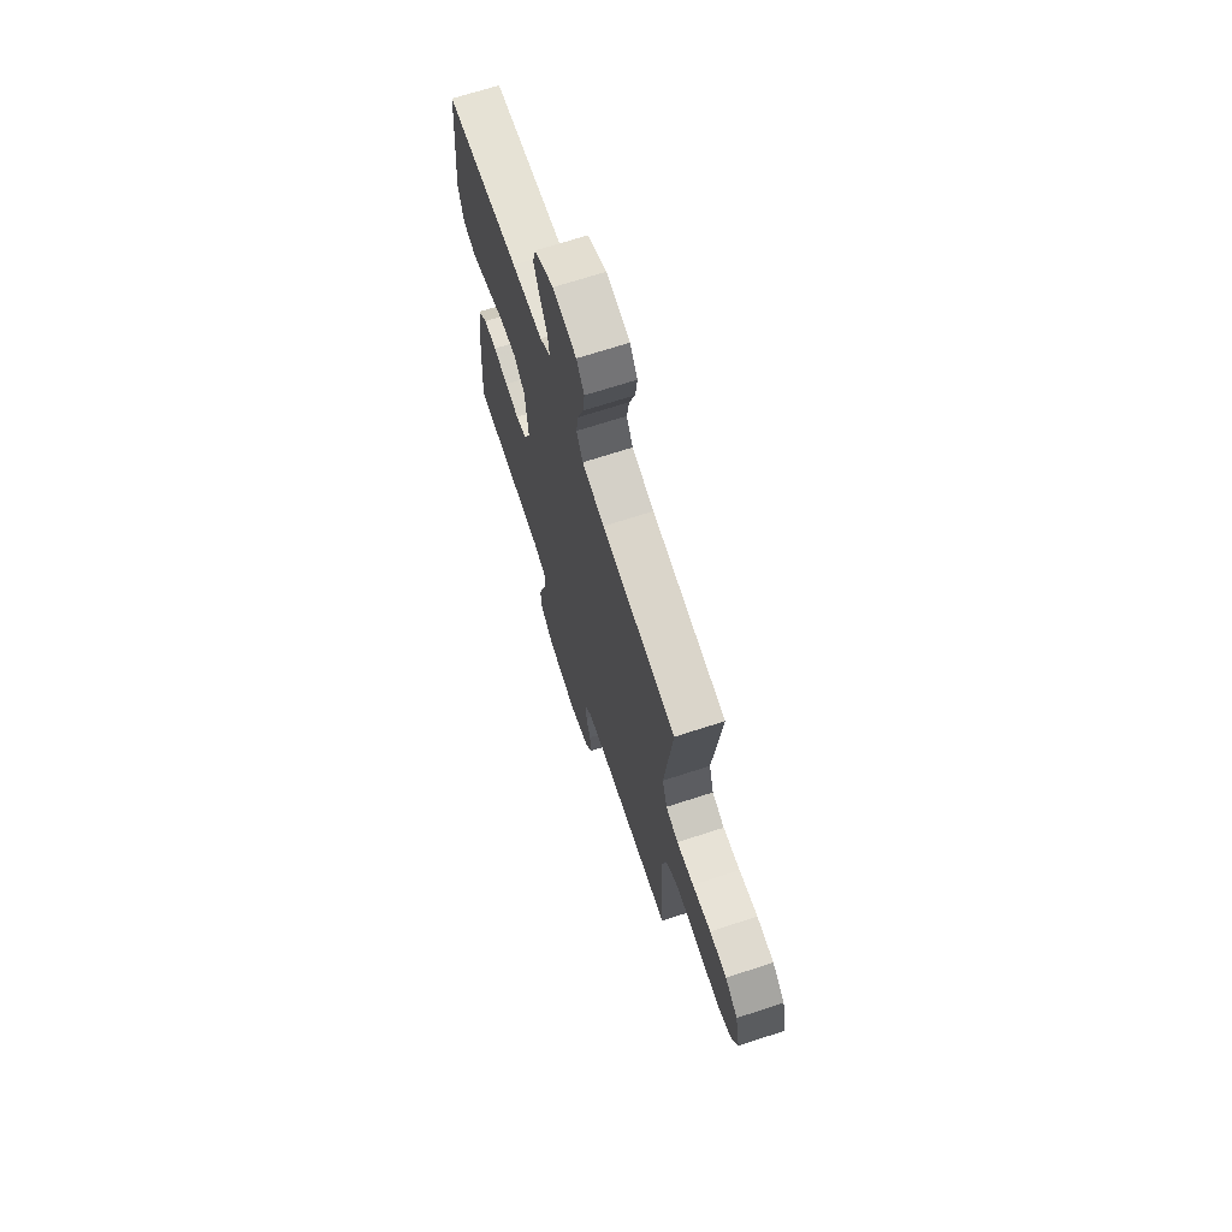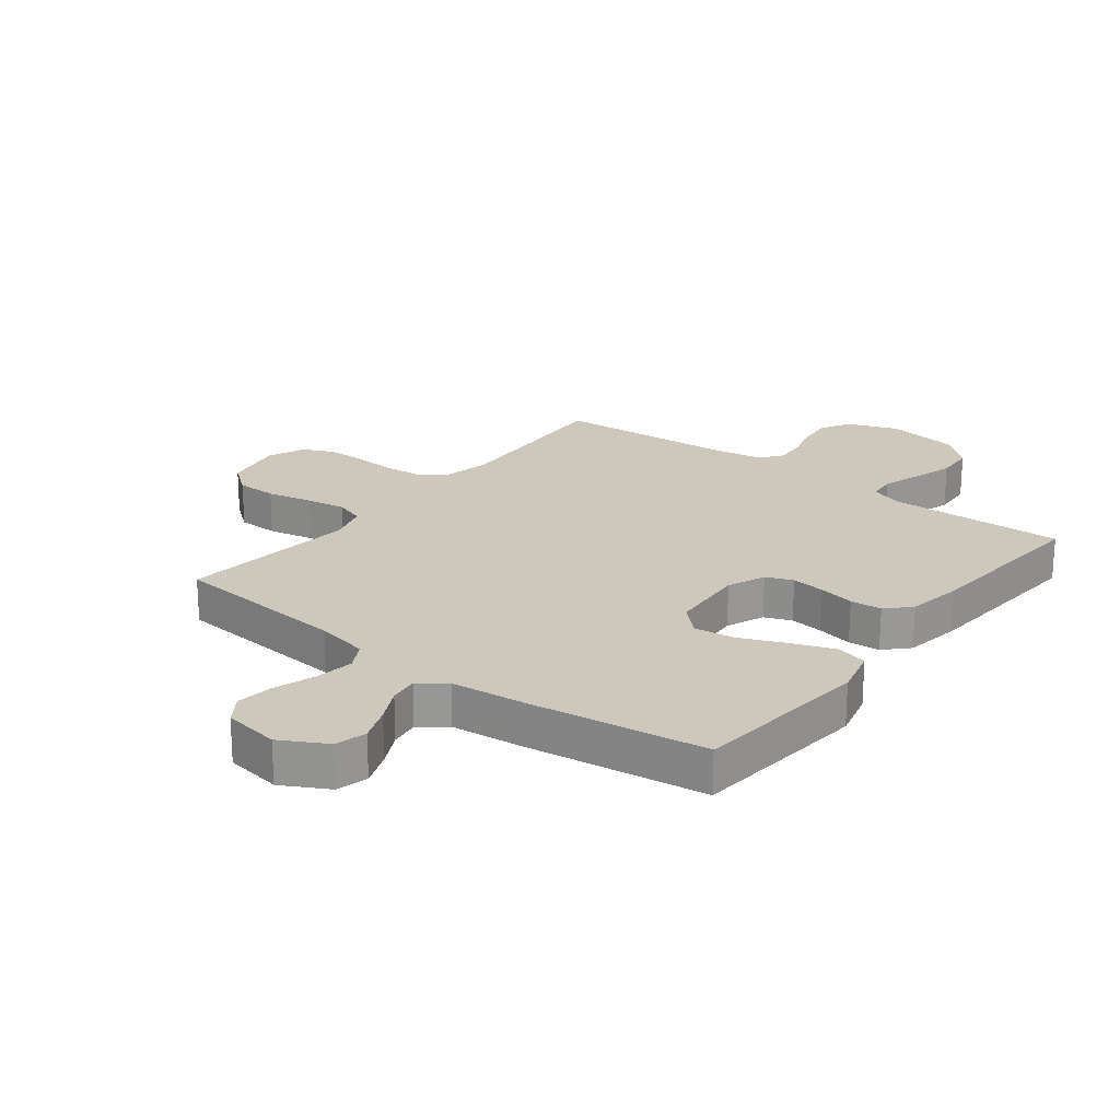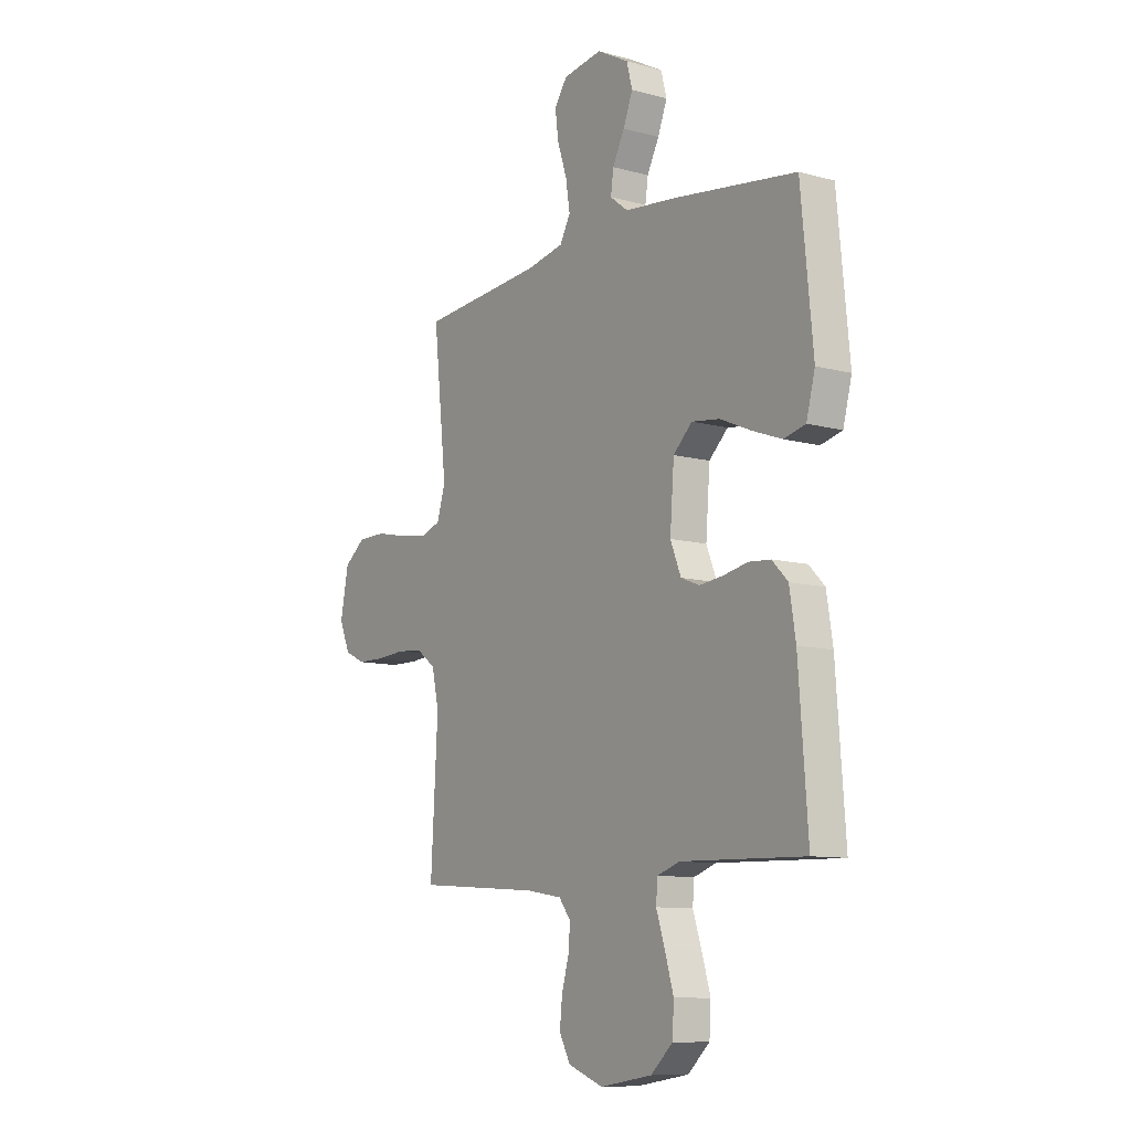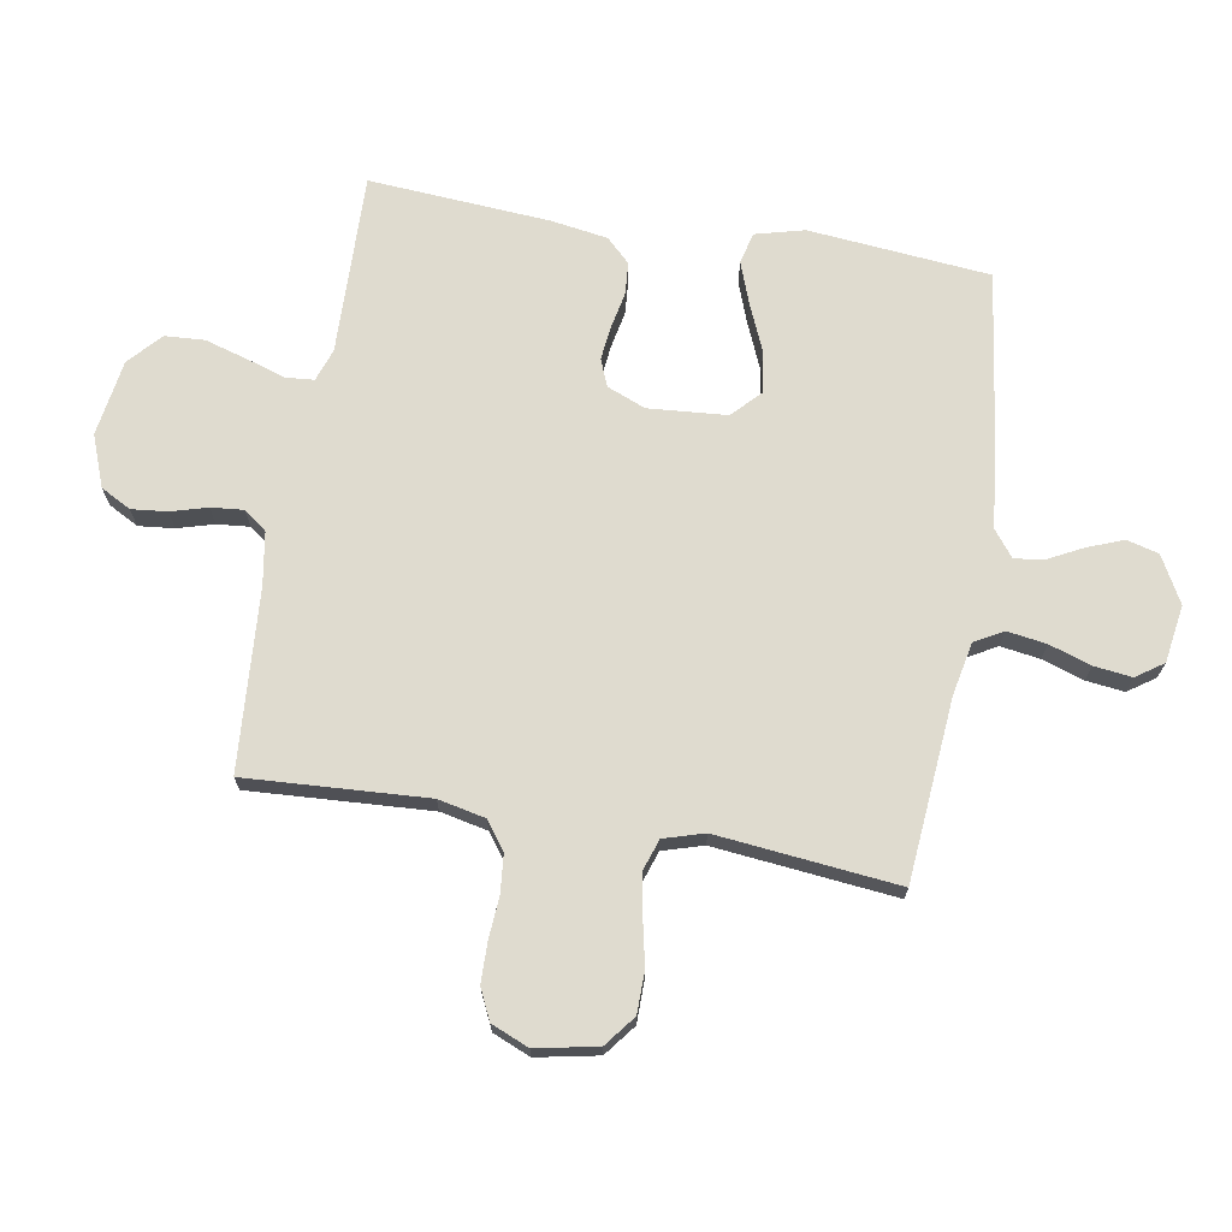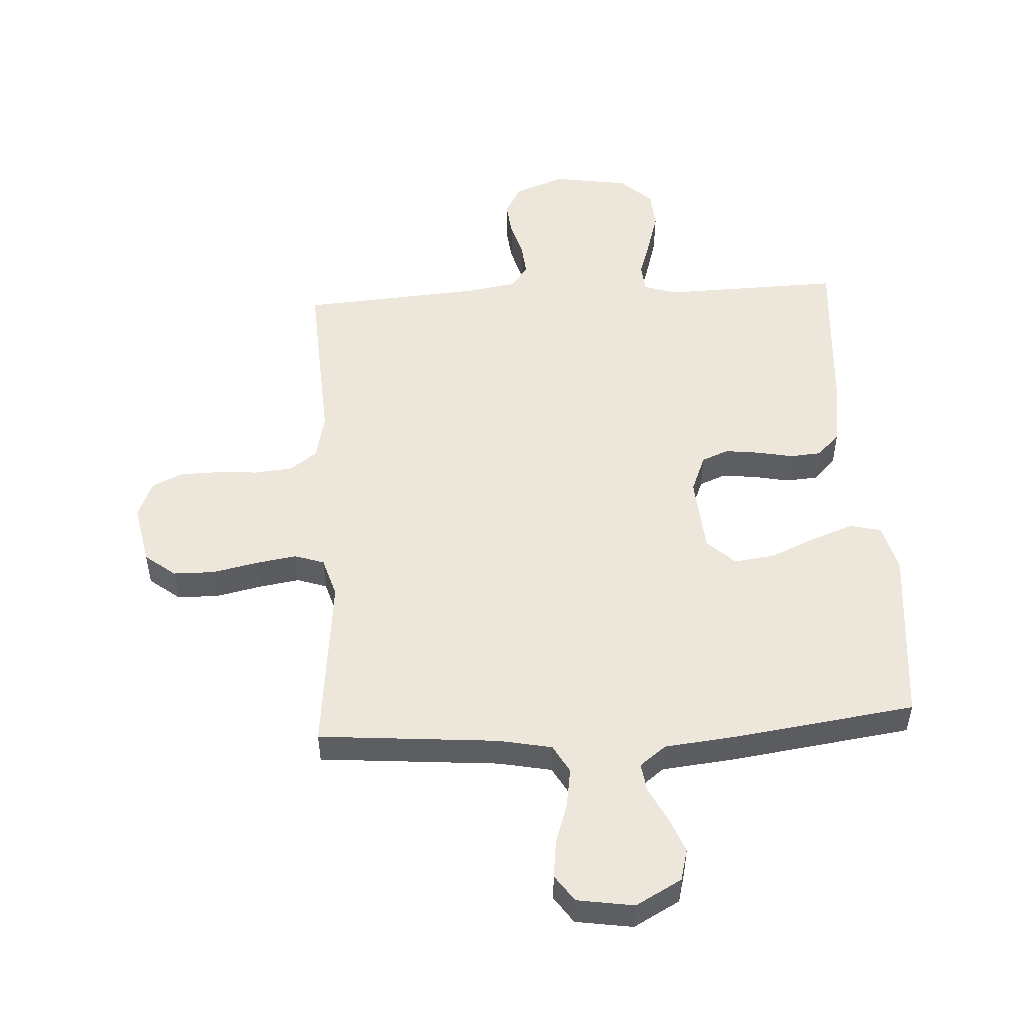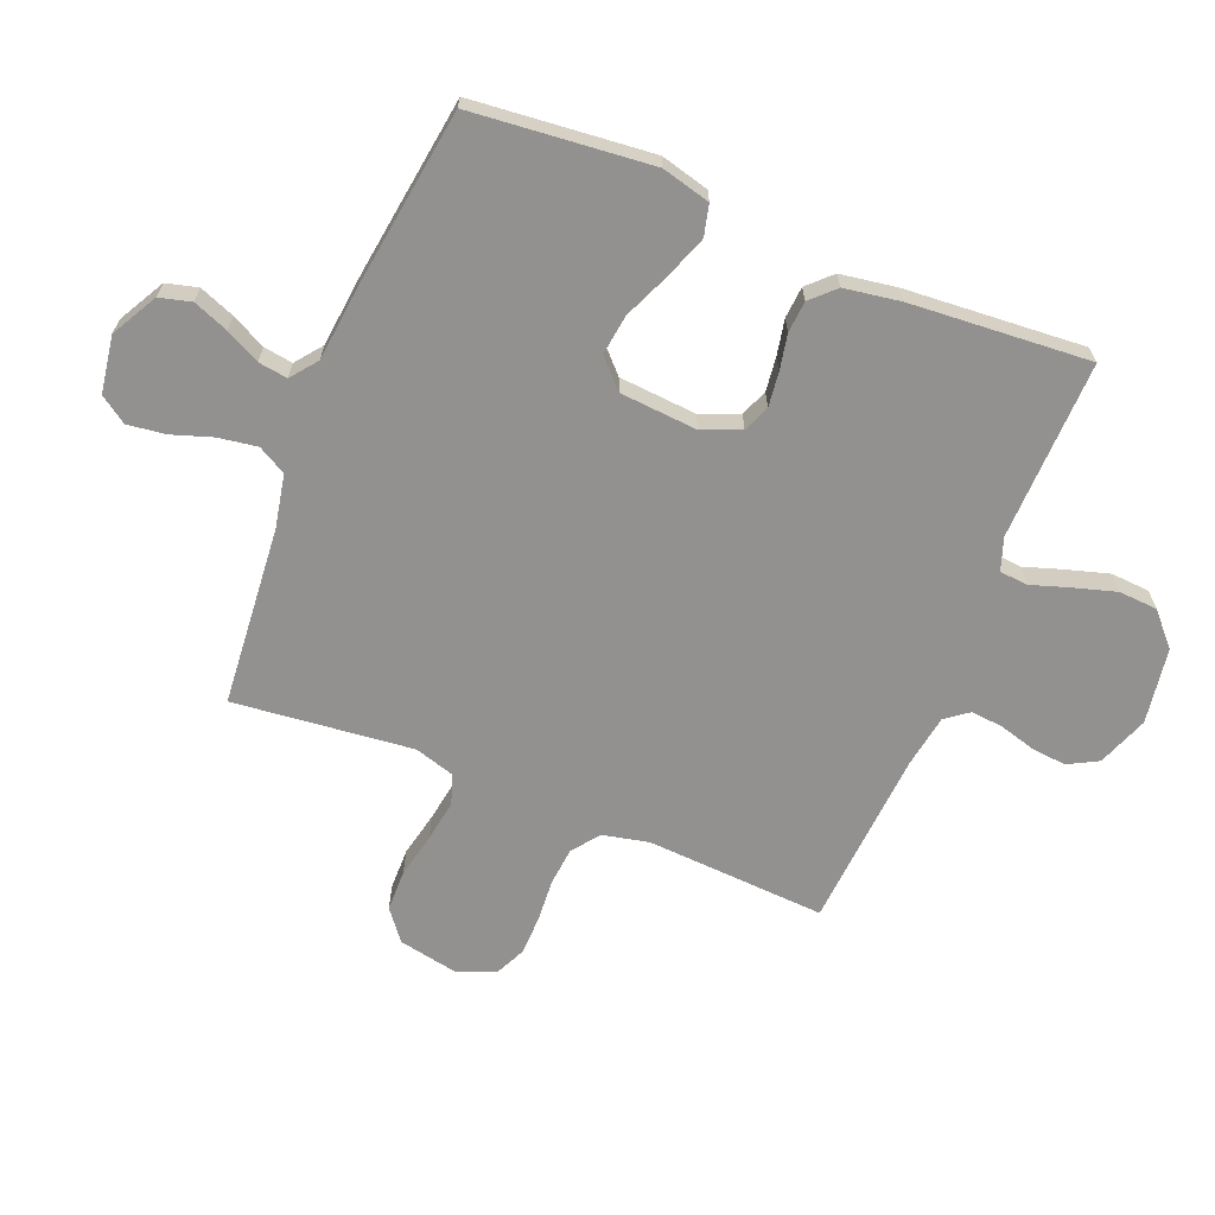
<metadata>
{"format":"obj","ext":"obj","renderer":"f3d","projection":"perspective","resolution":1024,"background":"white","views":[{"elev":69.9,"azim":-108.0,"up":"+Z"},{"elev":21.9,"azim":37.8,"up":"+Y"},{"elev":-10.0,"azim":55.0,"up":"+Z"},{"elev":70.4,"azim":-80.4,"up":"+Y"},{"elev":51.1,"azim":-3.4,"up":"+Y"},{"elev":-66.1,"azim":67.9,"up":"+Y"}]}
</metadata>
<code>
v -0.5 0.07 0.5
v -0.2 0.07 0.526
v -0.111 0.07 0.544
v -0.085 0.07 0.591
v -0.095 0.07 0.656
v -0.118 0.07 0.725
v -0.126 0.07 0.788
v -0.095 0.07 0.833
v 0 0.07 0.848
v 0.077 0.07 0.806
v 0.091 0.07 0.753
v 0.068 0.07 0.694
v 0.039 0.07 0.637
v 0.032 0.07 0.588
v 0.076 0.07 0.554
v 0.2 0.07 0.541
v 0.5 0.07 0.5
v 0.529 0.07 0.2
v 0.508 0.07 0.119
v 0.456 0.07 0.106
v 0.385 0.07 0.132
v 0.308 0.07 0.165
v 0.24 0.07 0.174
v 0.194 0.07 0.13
v 0.184 0.07 0
v 0.21 0.07 -0.064
v 0.255 0.07 -0.082
v 0.312 0.07 -0.075
v 0.372 0.07 -0.063
v 0.425 0.07 -0.067
v 0.463 0.07 -0.106
v 0.478 0.07 -0.2
v 0.5 0.07 -0.5
v 0.2 0.07 -0.493
v 0.146 0.07 -0.512
v 0.142 0.07 -0.559
v 0.163 0.07 -0.623
v 0.184 0.07 -0.694
v 0.18 0.07 -0.759
v 0.127 0.07 -0.808
v 0 0.07 -0.828
v -0.085 0.07 -0.796
v -0.112 0.07 -0.746
v -0.106 0.07 -0.687
v -0.089 0.07 -0.627
v -0.084 0.07 -0.573
v -0.113 0.07 -0.535
v -0.2 0.07 -0.521
v -0.5 0.07 -0.5
v -0.483 0.07 -0.2
v -0.5 0.07 -0.122
v -0.546 0.07 -0.088
v -0.609 0.07 -0.082
v -0.679 0.07 -0.087
v -0.745 0.07 -0.086
v -0.796 0.07 -0.062
v -0.822 0.07 0
v -0.802 0.07 0.102
v -0.751 0.07 0.142
v -0.682 0.07 0.143
v -0.607 0.07 0.127
v -0.538 0.07 0.116
v -0.488 0.07 0.133
v -0.468 0.07 0.2
v -0.5 0 0.5
v -0.2 0 0.526
v -0.111 0 0.544
v -0.085 0 0.591
v -0.095 0 0.656
v -0.118 0 0.725
v -0.126 0 0.788
v -0.095 0 0.833
v 0 0 0.848
v 0.077 0 0.806
v 0.091 0 0.753
v 0.068 0 0.694
v 0.039 0 0.637
v 0.032 0 0.588
v 0.076 0 0.554
v 0.2 0 0.541
v 0.5 0 0.5
v 0.529 0 0.2
v 0.508 0 0.119
v 0.456 0 0.106
v 0.385 0 0.132
v 0.308 0 0.165
v 0.24 0 0.174
v 0.194 0 0.13
v 0.184 0 0
v 0.21 0 -0.064
v 0.255 0 -0.082
v 0.312 0 -0.075
v 0.372 0 -0.063
v 0.425 0 -0.067
v 0.463 0 -0.106
v 0.478 0 -0.2
v 0.5 0 -0.5
v 0.2 0 -0.493
v 0.146 0 -0.512
v 0.142 0 -0.559
v 0.163 0 -0.623
v 0.184 0 -0.694
v 0.18 0 -0.759
v 0.127 0 -0.808
v 0 0 -0.828
v -0.085 0 -0.796
v -0.112 0 -0.746
v -0.106 0 -0.687
v -0.089 0 -0.627
v -0.084 0 -0.573
v -0.113 0 -0.535
v -0.2 0 -0.521
v -0.5 0 -0.5
v -0.483 0 -0.2
v -0.5 0 -0.122
v -0.546 0 -0.088
v -0.609 0 -0.082
v -0.679 0 -0.087
v -0.745 0 -0.086
v -0.796 0 -0.062
v -0.822 0 0
v -0.802 0 0.102
v -0.751 0 0.142
v -0.682 0 0.143
v -0.607 0 0.127
v -0.538 0 0.116
v -0.488 0 0.133
v -0.468 0 0.2
f 58 59 60 61
f 58 61 62
f 57 58 62
f 56 57 62 63
f 53 54 55 56
f 52 53 56 63
f 48 49 50
f 47 48 50 51
f 42 43 44 45
f 42 45 46
f 41 42 46
f 40 41 46
f 39 40 46 47
f 36 37 38 39
f 31 32 33 34
f 31 34 35
f 28 29 30 31
f 27 28 31 35
f 26 27 35
f 25 26 35
f 19 20 21 22
f 17 18 19 22
f 15 16 17 22
f 14 15 22 23
f 10 11 12 13
f 8 9 10 13
f 8 13 14
f 5 6 7 8
f 4 5 8 14
f 3 4 14 23
f 64 1 2
f 51 52 63 64
f 36 39 47 51
f 25 35 36 51
f 24 25 51 64
f 23 24 64
f 2 3 23 64
f 125 124 123 122
f 126 125 122
f 126 122 121
f 127 126 121 120
f 120 119 118 117
f 127 120 117 116
f 114 113 112
f 115 114 112 111
f 109 108 107 106
f 110 109 106
f 110 106 105
f 110 105 104
f 111 110 104 103
f 103 102 101 100
f 98 97 96 95
f 99 98 95
f 95 94 93 92
f 99 95 92 91
f 99 91 90
f 99 90 89
f 86 85 84 83
f 86 83 82 81
f 86 81 80 79
f 87 86 79 78
f 77 76 75 74
f 77 74 73 72
f 78 77 72
f 72 71 70 69
f 78 72 69 68
f 87 78 68 67
f 66 65 128
f 128 127 116 115
f 115 111 103 100
f 115 100 99 89
f 128 115 89 88
f 128 88 87
f 128 87 67 66
f 1 65 66 2
f 2 66 67 3
f 3 67 68 4
f 4 68 69 5
f 5 69 70 6
f 6 70 71 7
f 7 71 72 8
f 8 72 73 9
f 9 73 74 10
f 10 74 75 11
f 11 75 76 12
f 12 76 77 13
f 13 77 78 14
f 14 78 79 15
f 15 79 80 16
f 16 80 81 17
f 17 81 82 18
f 18 82 83 19
f 19 83 84 20
f 20 84 85 21
f 21 85 86 22
f 22 86 87 23
f 23 87 88 24
f 24 88 89 25
f 25 89 90 26
f 26 90 91 27
f 27 91 92 28
f 28 92 93 29
f 29 93 94 30
f 30 94 95 31
f 31 95 96 32
f 32 96 97 33
f 33 97 98 34
f 34 98 99 35
f 35 99 100 36
f 36 100 101 37
f 37 101 102 38
f 38 102 103 39
f 39 103 104 40
f 40 104 105 41
f 41 105 106 42
f 42 106 107 43
f 43 107 108 44
f 44 108 109 45
f 45 109 110 46
f 46 110 111 47
f 47 111 112 48
f 48 112 113 49
f 49 113 114 50
f 50 114 115 51
f 51 115 116 52
f 52 116 117 53
f 53 117 118 54
f 54 118 119 55
f 55 119 120 56
f 56 120 121 57
f 57 121 122 58
f 58 122 123 59
f 59 123 124 60
f 60 124 125 61
f 61 125 126 62
f 62 126 127 63
f 63 127 128 64
f 64 128 65 1

</code>
